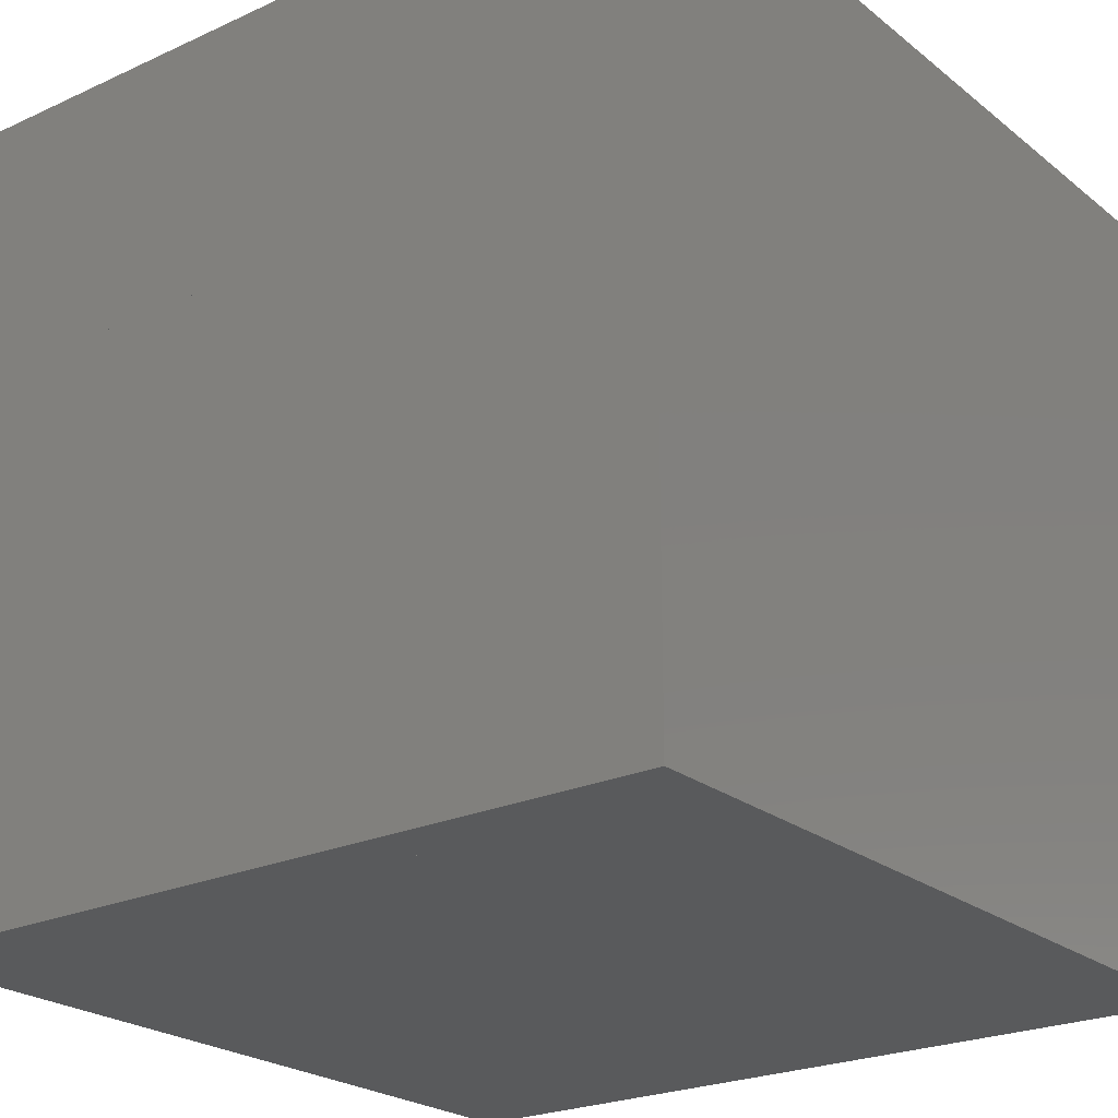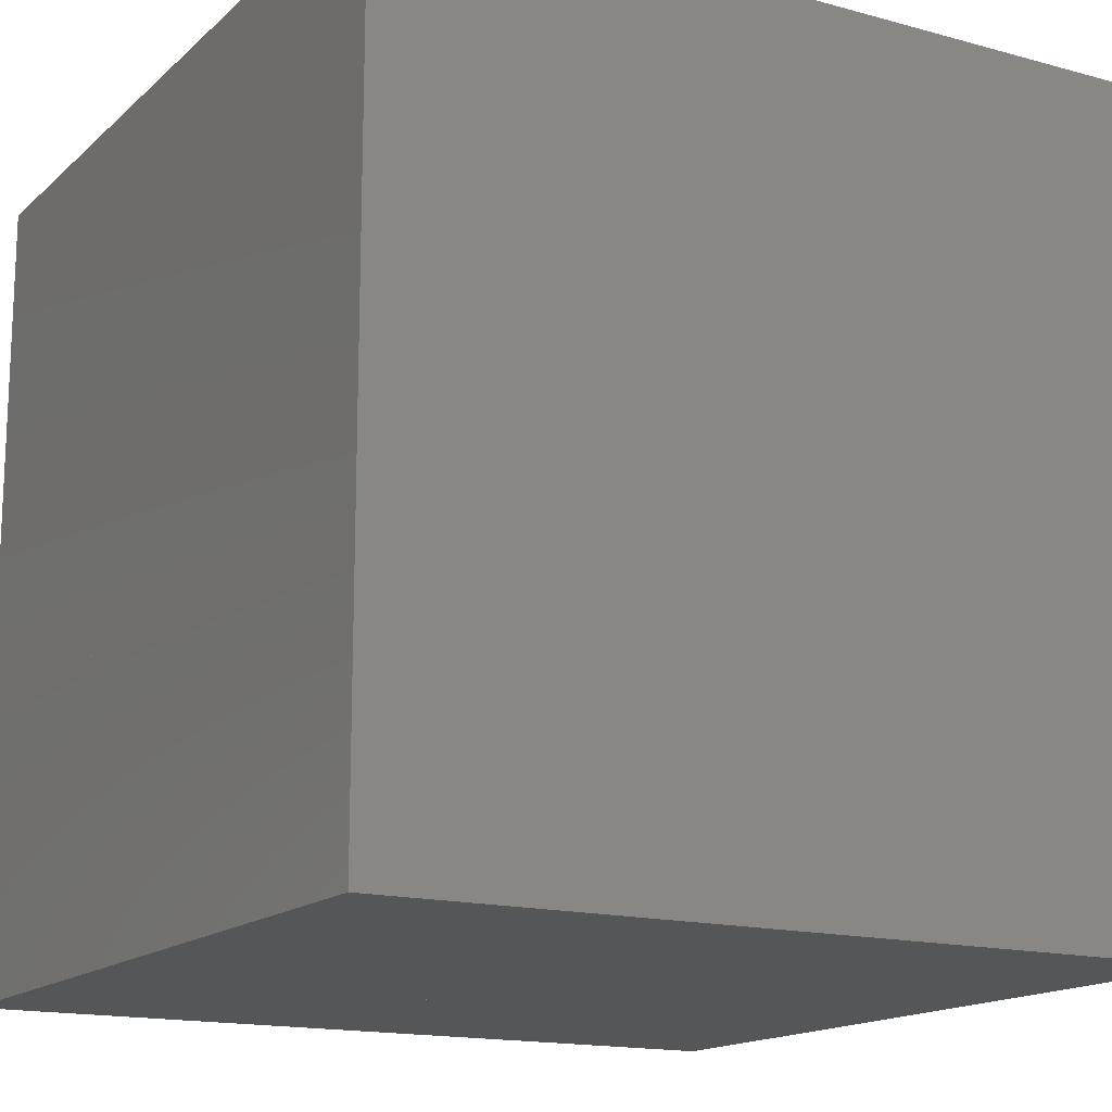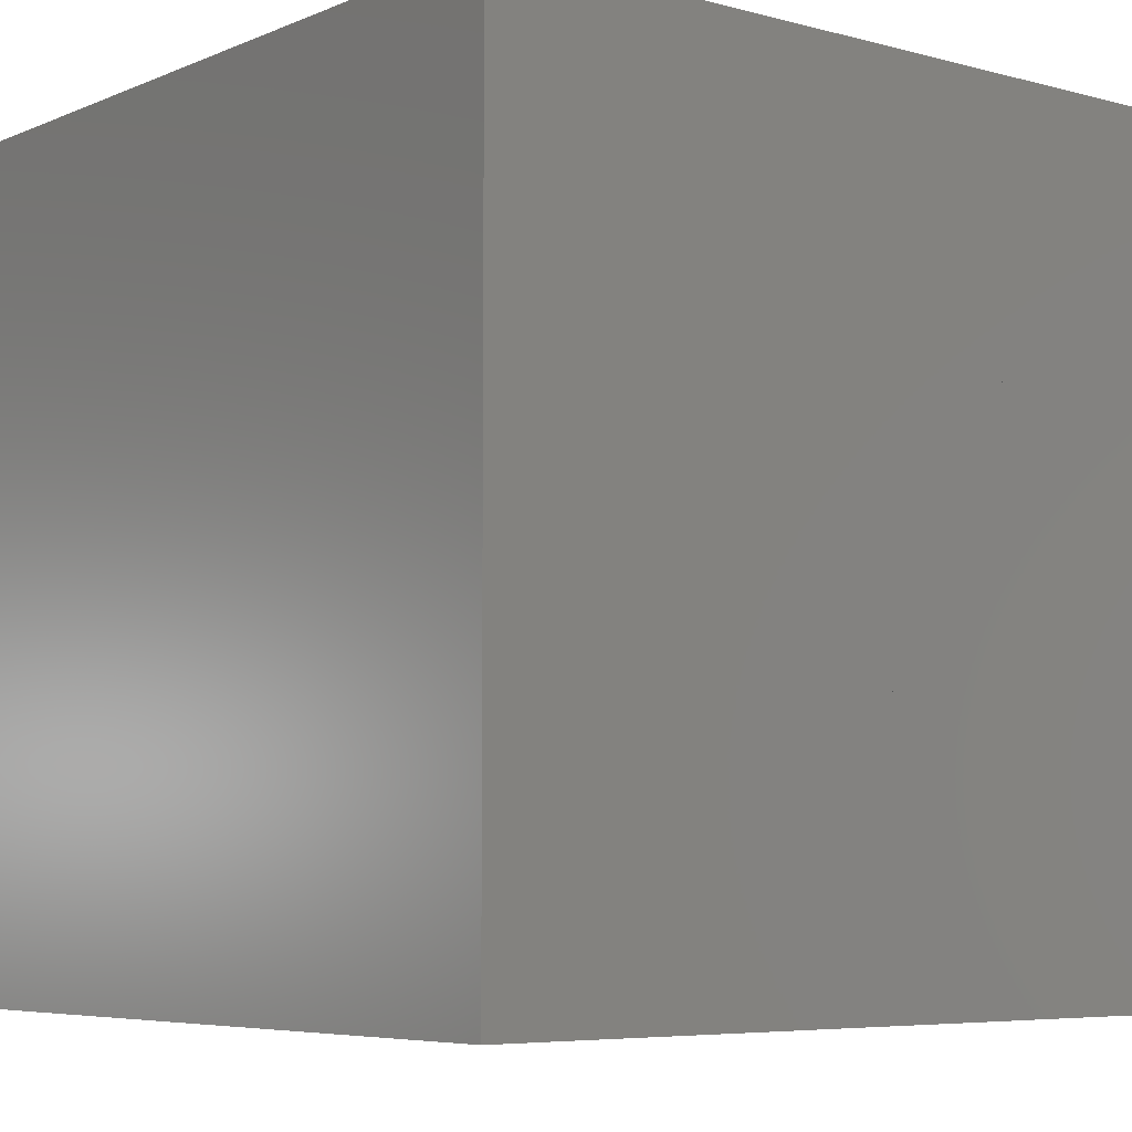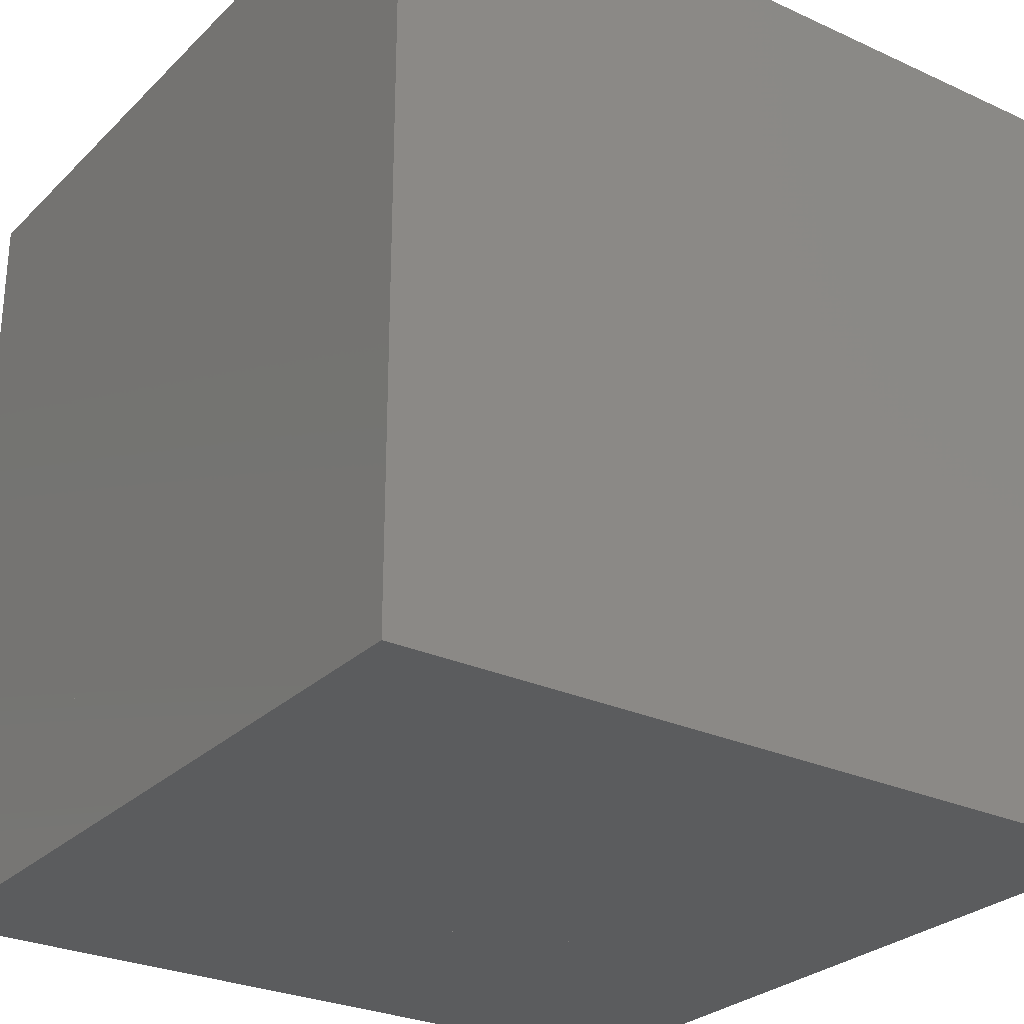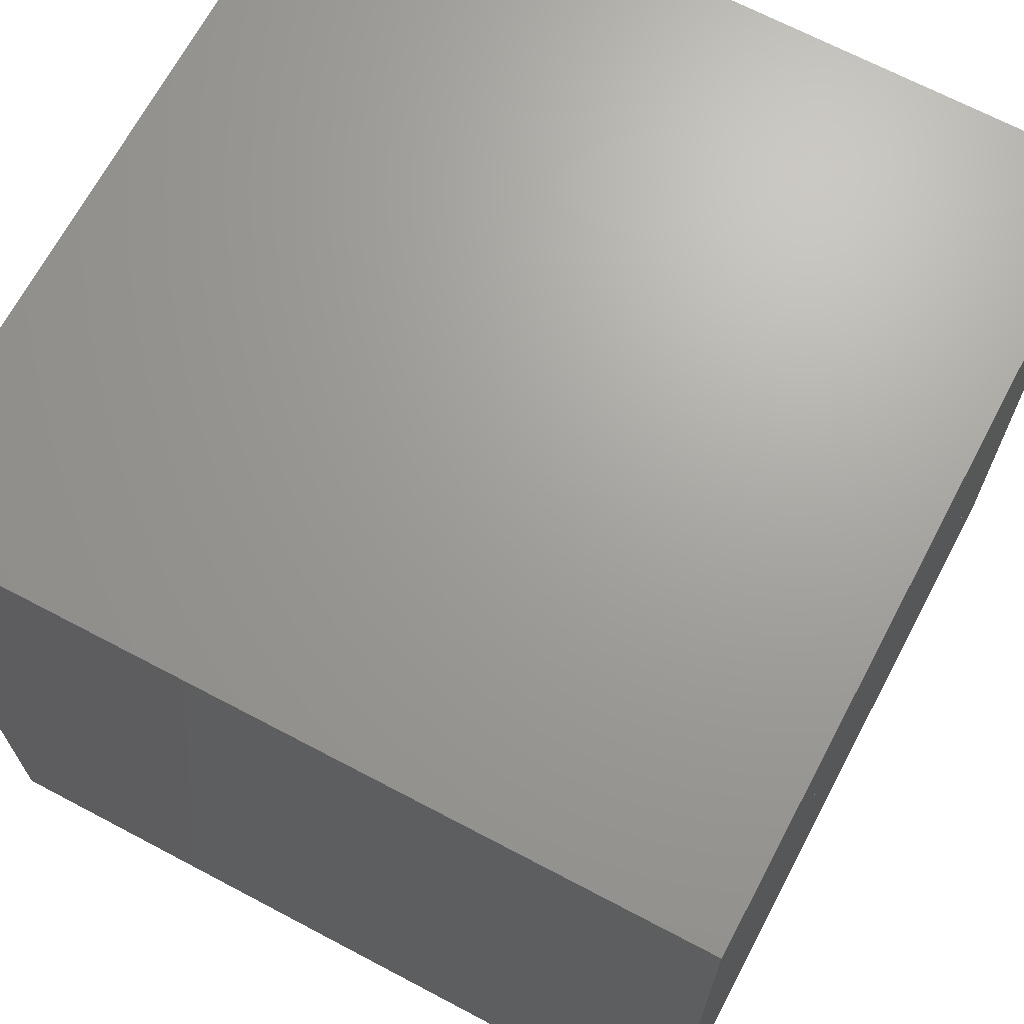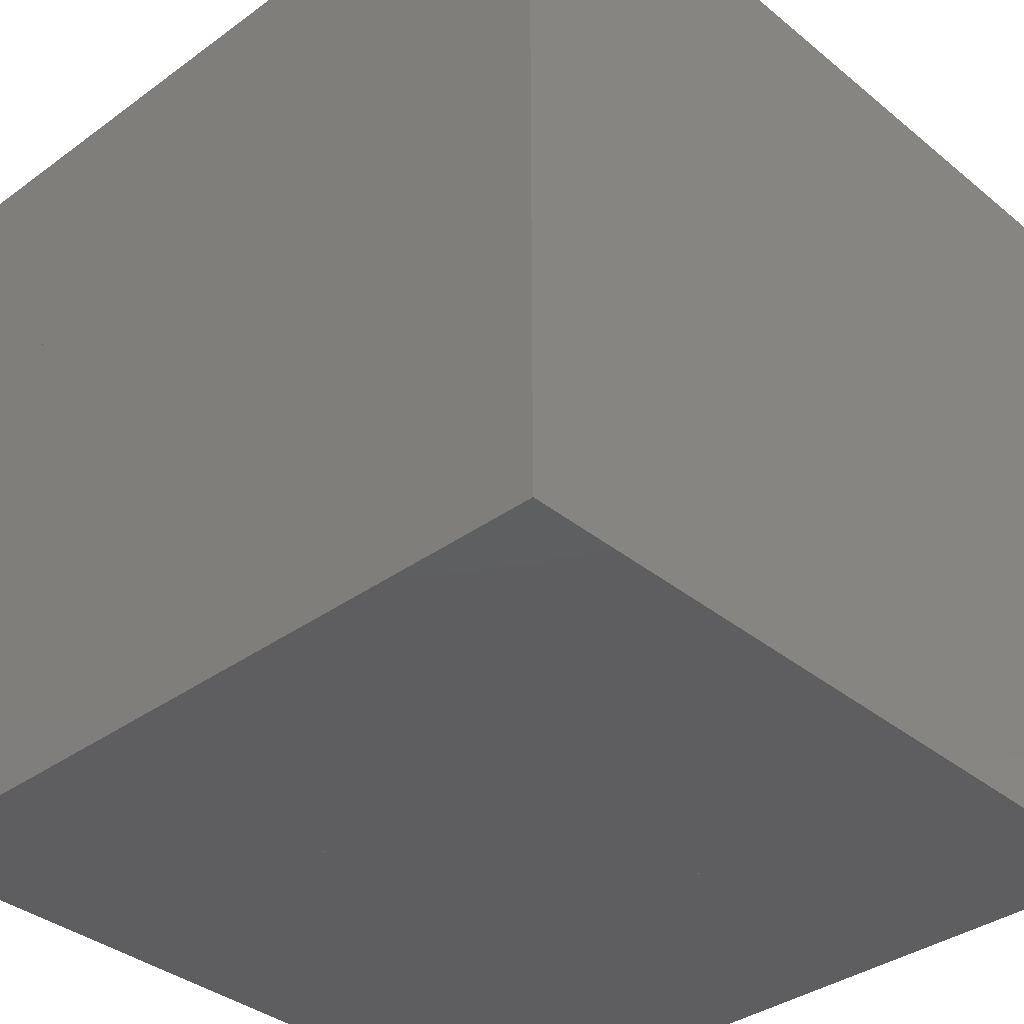
<metadata>
{"format":"stl","ext":"stl","renderer":"f3d","projection":"perspective","resolution":1024,"background":"white","views":[{"elev":-23.5,"azim":-142.4,"up":"+Z"},{"elev":-15.6,"azim":-119.9,"up":"+Z"},{"elev":-6.0,"azim":-128.9,"up":"+Y"},{"elev":-27.6,"azim":55.0,"up":"+Y"},{"elev":68.3,"azim":117.9,"up":"+Y"},{"elev":-36.2,"azim":43.4,"up":"+Y"}]}
</metadata>
<code>
# stl→obj: 64 verts, 324 faces
v 10 20 20
v 10 20 10
v 20 20 10
v 20 30 20
v 20 20 20
v 20 30 10
v 10 30 20
v 10 30 10
v 30 30 20
v 30 20 20
v 30 20 30
v 30 30 30
v 20 20 30
v 20 30 30
v 0 20 10
v -5.204e-15 30 10
v -5.204e-15 30 20
v 0 20 20
v 30 10 20
v 20 10 20
v 20 10 30
v 30 10 30
v 10 30 0
v 20 30 0
v 10 20 0
v 20 20 0
v 30 10 0
v 30 0 0
v 20 10 0
v 20 0 0
v 30 0 10
v 30 10 10
v 20 0 10
v 20 10 10
v 10 10 10
v 10 0 10
v 10 10 20
v 20 0 20
v 10 0 20
v 0 10 20
v 0 20 30
v 0 10 30
v 10 20 30
v 10 10 30
v 30 30 0
v 30 20 0
v 30 20 10
v 30 30 10
v 10 30 30
v -5.204e-15 30 30
v 30 0 20
v 30 0 30
v 20 0 30
v 0 10 0
v 0 20 0
v 10 10 0
v 0 10 10
v 0 0 0
v 10 0 0
v 0 0 10
v 0 0 20
v 10 0 30
v -5.204e-15 30 0
v 0 0 30
f 1 2 3
f 4 5 6
f 5 3 6
f 7 4 8
f 4 6 8
f 1 7 2
f 7 8 2
f 9 10 4
f 10 5 4
f 11 12 13
f 12 14 13
f 13 14 5
f 14 4 5
f 11 13 10
f 13 5 10
f 12 11 9
f 11 10 9
f 14 12 4
f 12 9 4
f 15 16 2
f 16 8 2
f 17 18 7
f 18 1 7
f 7 1 8
f 1 2 8
f 17 7 16
f 7 8 16
f 18 17 15
f 17 16 15
f 1 18 2
f 18 15 2
f 19 20 10
f 20 5 10
f 21 22 13
f 22 11 13
f 13 11 5
f 11 10 5
f 21 13 20
f 13 5 20
f 22 21 19
f 21 20 19
f 11 22 10
f 22 19 10
f 23 24 25
f 24 26 25
f 6 8 3
f 8 2 3
f 3 2 26
f 2 25 26
f 8 6 23
f 6 24 23
f 6 3 24
f 3 26 24
f 2 8 25
f 8 23 25
f 27 28 29
f 28 30 29
f 31 32 33
f 32 34 33
f 33 34 30
f 34 29 30
f 31 33 28
f 33 30 28
f 34 32 29
f 32 27 29
f 32 31 27
f 31 28 27
f 35 34 36
f 34 33 36
f 20 37 38
f 37 39 38
f 38 39 33
f 39 36 33
f 20 38 34
f 38 33 34
f 37 20 35
f 20 34 35
f 39 37 36
f 37 35 36
f 40 18 37
f 18 1 37
f 41 42 43
f 42 44 43
f 43 44 1
f 44 37 1
f 41 43 18
f 43 1 18
f 42 41 40
f 41 18 40
f 44 42 37
f 42 40 37
f 45 46 24
f 46 26 24
f 47 48 3
f 48 6 3
f 3 6 26
f 6 24 26
f 47 3 46
f 3 26 46
f 6 48 24
f 48 45 24
f 48 47 45
f 47 46 45
f 7 4 1
f 4 5 1
f 14 49 13
f 49 43 13
f 13 43 5
f 43 1 5
f 14 13 4
f 13 5 4
f 49 14 7
f 14 4 7
f 43 49 1
f 49 7 1
f 18 17 1
f 17 7 1
f 50 41 49
f 41 43 49
f 49 43 7
f 43 1 7
f 50 49 17
f 49 7 17
f 41 50 18
f 50 17 18
f 43 41 1
f 41 18 1
f 37 20 39
f 20 38 39
f 48 47 6
f 47 3 6
f 10 9 5
f 9 4 5
f 5 4 3
f 4 6 3
f 10 5 47
f 5 3 47
f 9 10 48
f 10 47 48
f 4 9 6
f 9 48 6
f 19 51 20
f 51 38 20
f 52 22 53
f 22 21 53
f 53 21 38
f 21 20 38
f 52 53 51
f 53 38 51
f 22 52 19
f 52 51 19
f 21 22 20
f 22 19 20
f 54 55 56
f 55 25 56
f 15 57 2
f 57 35 2
f 2 35 25
f 35 56 25
f 15 2 55
f 2 25 55
f 57 15 54
f 15 55 54
f 35 57 56
f 57 54 56
f 1 5 37
f 8 6 2
f 6 3 2
f 4 7 5
f 7 1 5
f 5 1 3
f 5 20 37
f 13 43 21
f 43 44 21
f 21 44 20
f 44 37 20
f 13 21 5
f 21 20 5
f 43 13 1
f 13 5 1
f 44 43 37
f 43 1 37
f 25 26 56
f 26 29 56
f 3 2 34
f 2 35 34
f 34 35 29
f 35 56 29
f 35 2 56
f 2 25 56
f 3 34 26
f 34 29 26
f 2 3 25
f 3 26 25
f 58 54 59
f 54 56 59
f 57 60 35
f 60 36 35
f 35 36 56
f 36 59 56
f 57 35 54
f 35 56 54
f 36 60 59
f 60 58 59
f 60 57 58
f 57 54 58
f 56 29 59
f 29 30 59
f 34 35 33
f 35 36 33
f 33 36 30
f 36 59 30
f 35 34 56
f 34 29 56
f 34 33 29
f 33 30 29
f 36 35 59
f 35 56 59
f 2 3 35
f 3 34 35
f 5 1 20
f 1 37 20
f 20 37 34
f 37 35 34
f 5 20 3
f 20 34 3
f 1 5 2
f 5 3 2
f 37 1 35
f 1 2 35
f 60 57 36
f 57 35 36
f 40 61 37
f 61 39 37
f 37 39 35
f 39 36 35
f 40 37 57
f 37 35 57
f 61 40 60
f 40 57 60
f 39 61 36
f 61 60 36
f 27 29 46
f 21 44 53
f 44 62 53
f 53 62 38
f 62 39 38
f 21 53 20
f 53 38 20
f 44 21 37
f 21 20 37
f 62 44 39
f 44 37 39
f 32 31 34
f 31 33 34
f 51 19 38
f 19 20 38
f 38 20 33
f 20 34 33
f 51 38 31
f 38 33 31
f 19 51 32
f 51 31 32
f 20 19 34
f 19 32 34
f 57 15 35
f 15 2 35
f 18 40 1
f 40 37 1
f 1 37 2
f 37 35 2
f 18 1 15
f 1 2 15
f 40 18 57
f 18 15 57
f 37 40 35
f 40 57 35
f 32 34 47
f 34 3 47
f 20 19 5
f 19 10 5
f 5 10 3
f 10 47 3
f 20 5 34
f 5 3 34
f 19 20 32
f 20 34 32
f 10 19 47
f 19 32 47
f 55 63 25
f 63 23 25
f 16 15 8
f 15 2 8
f 8 2 23
f 2 25 23
f 16 8 63
f 8 23 63
f 2 15 25
f 15 55 25
f 15 16 55
f 16 63 55
f 29 26 46
f 34 32 3
f 32 47 3
f 3 47 26
f 47 46 26
f 34 3 29
f 3 26 29
f 32 34 27
f 34 29 27
f 47 32 46
f 32 27 46
f 61 40 39
f 40 37 39
f 42 64 44
f 64 62 44
f 44 62 37
f 62 39 37
f 42 44 40
f 44 37 40
f 64 42 61
f 42 40 61
f 62 64 39
f 64 61 39

</code>
